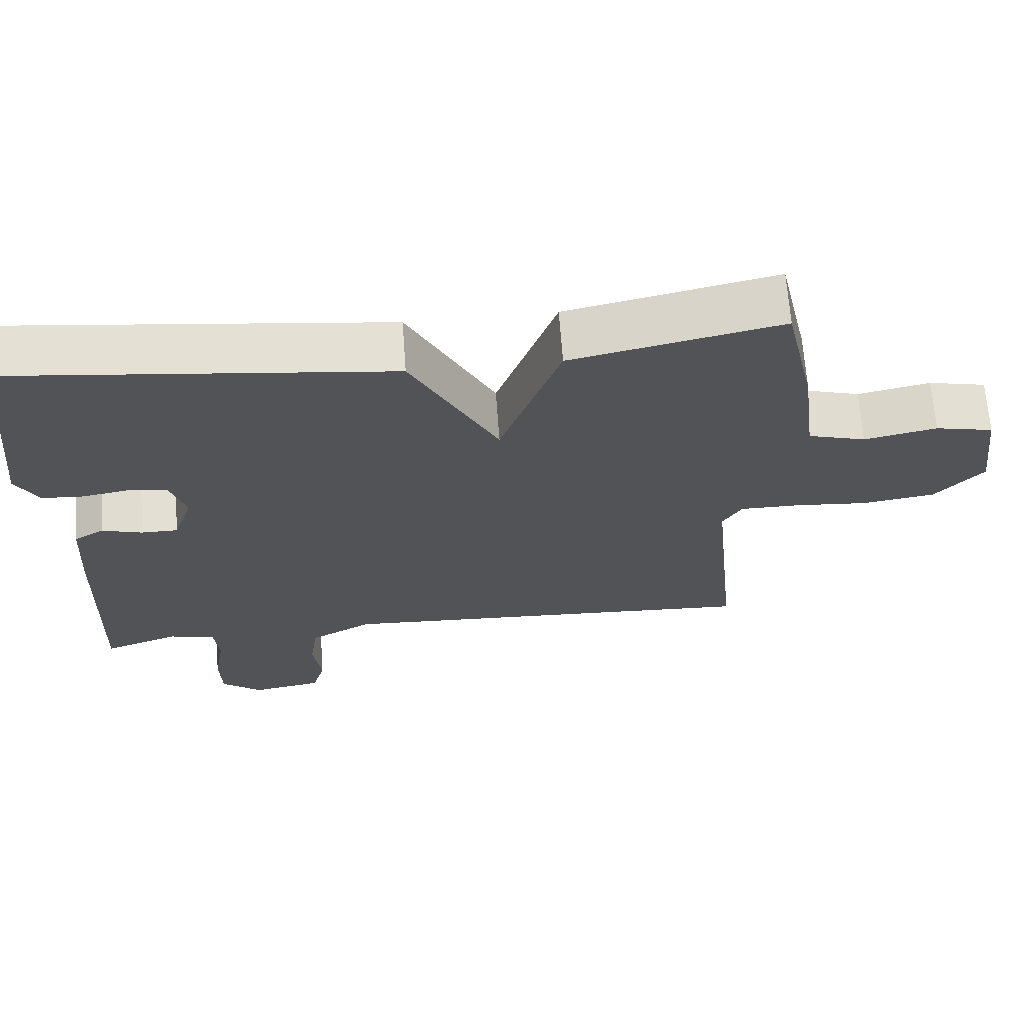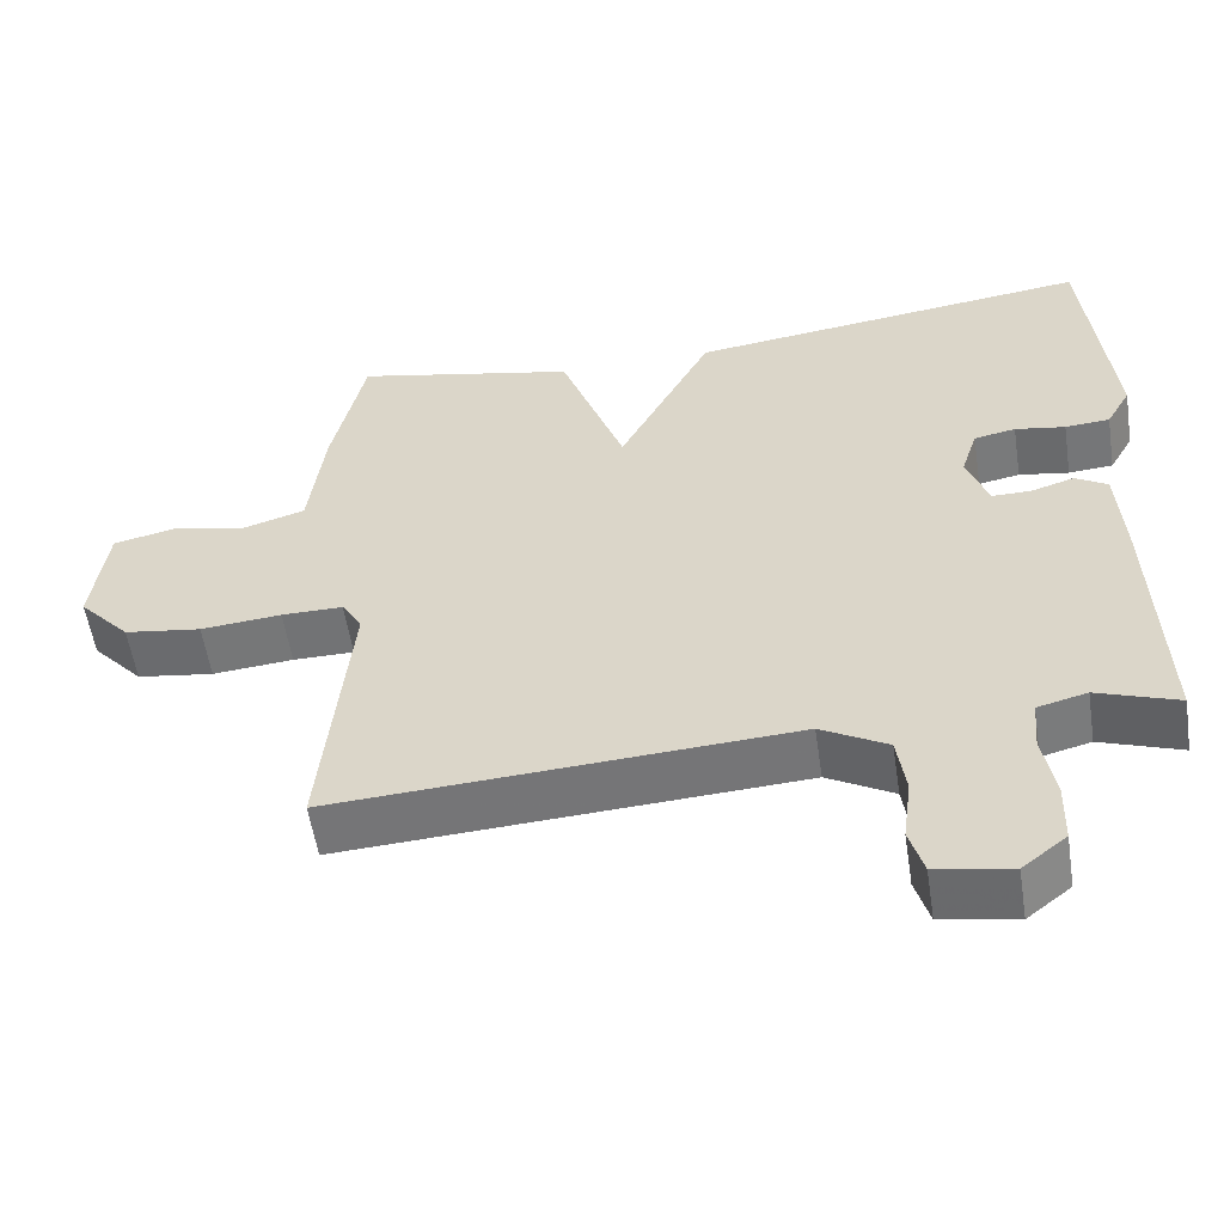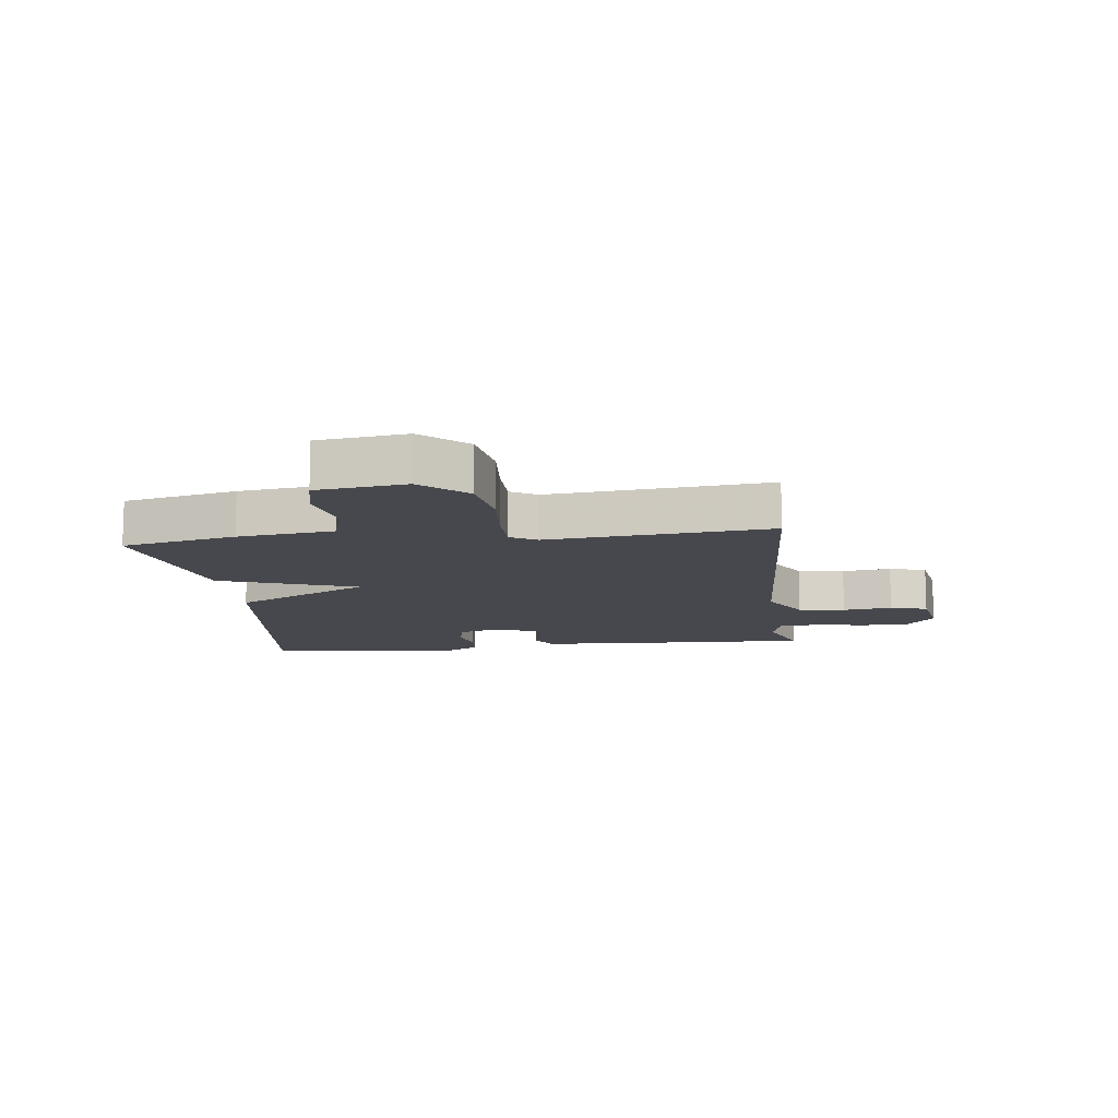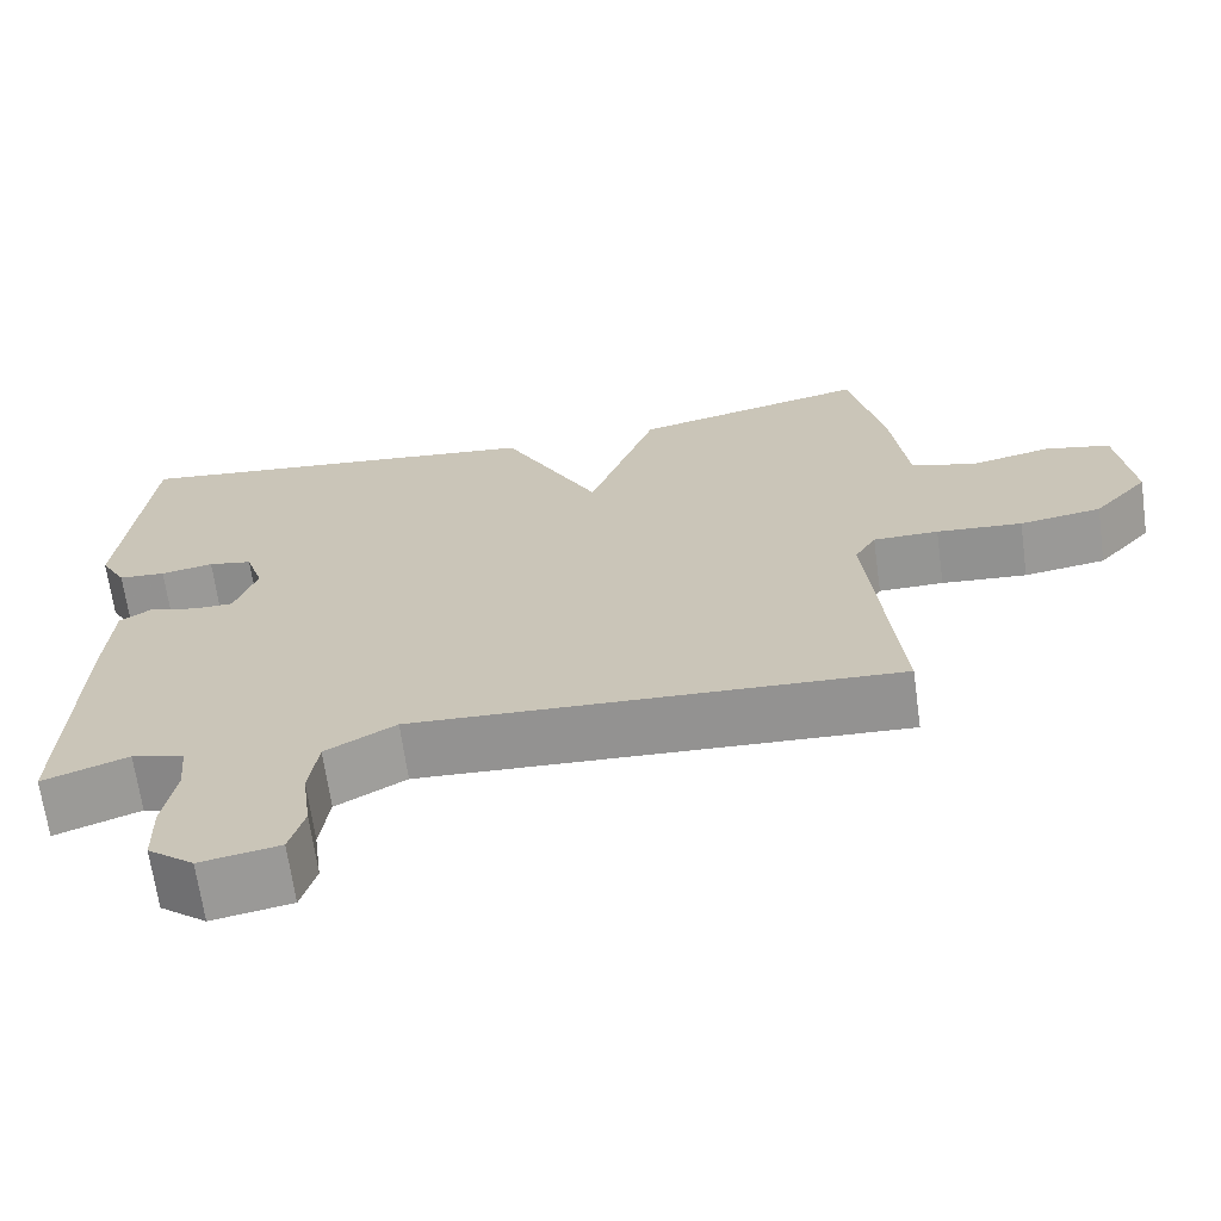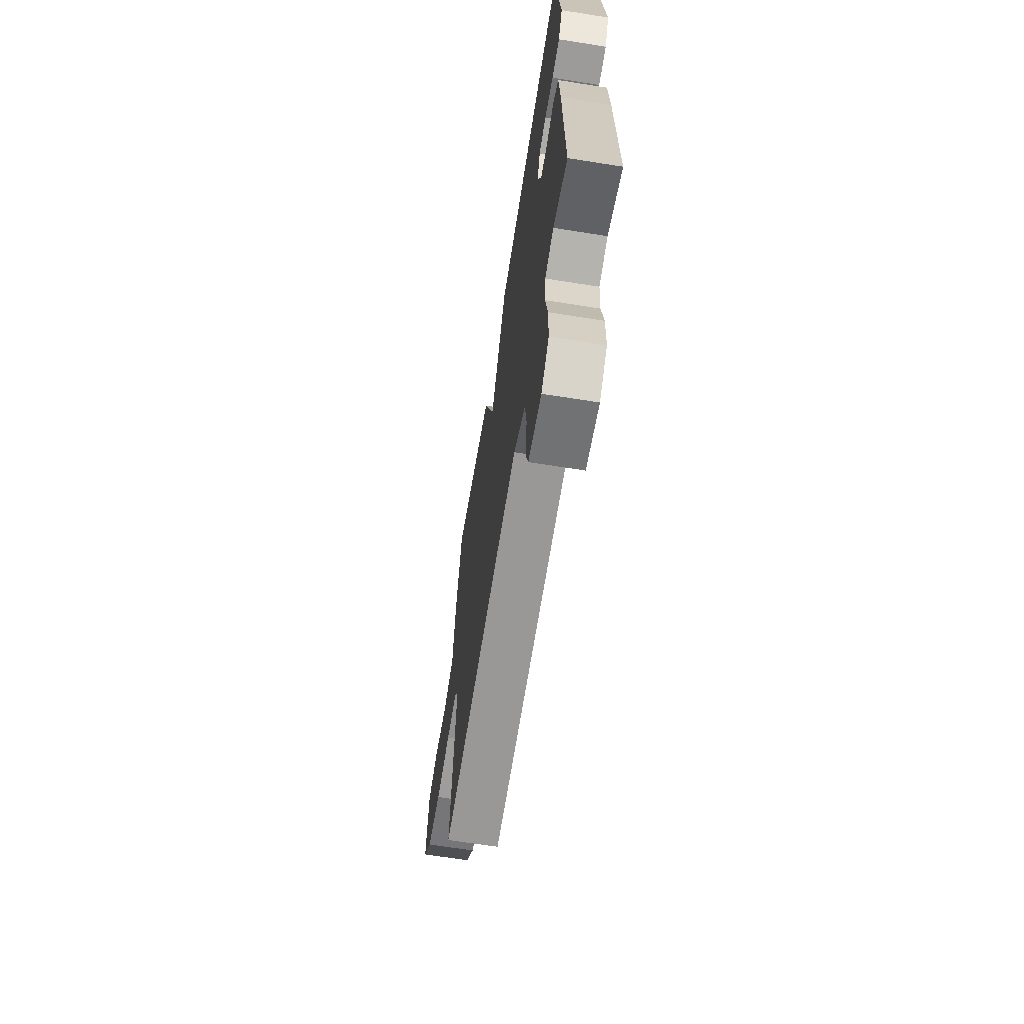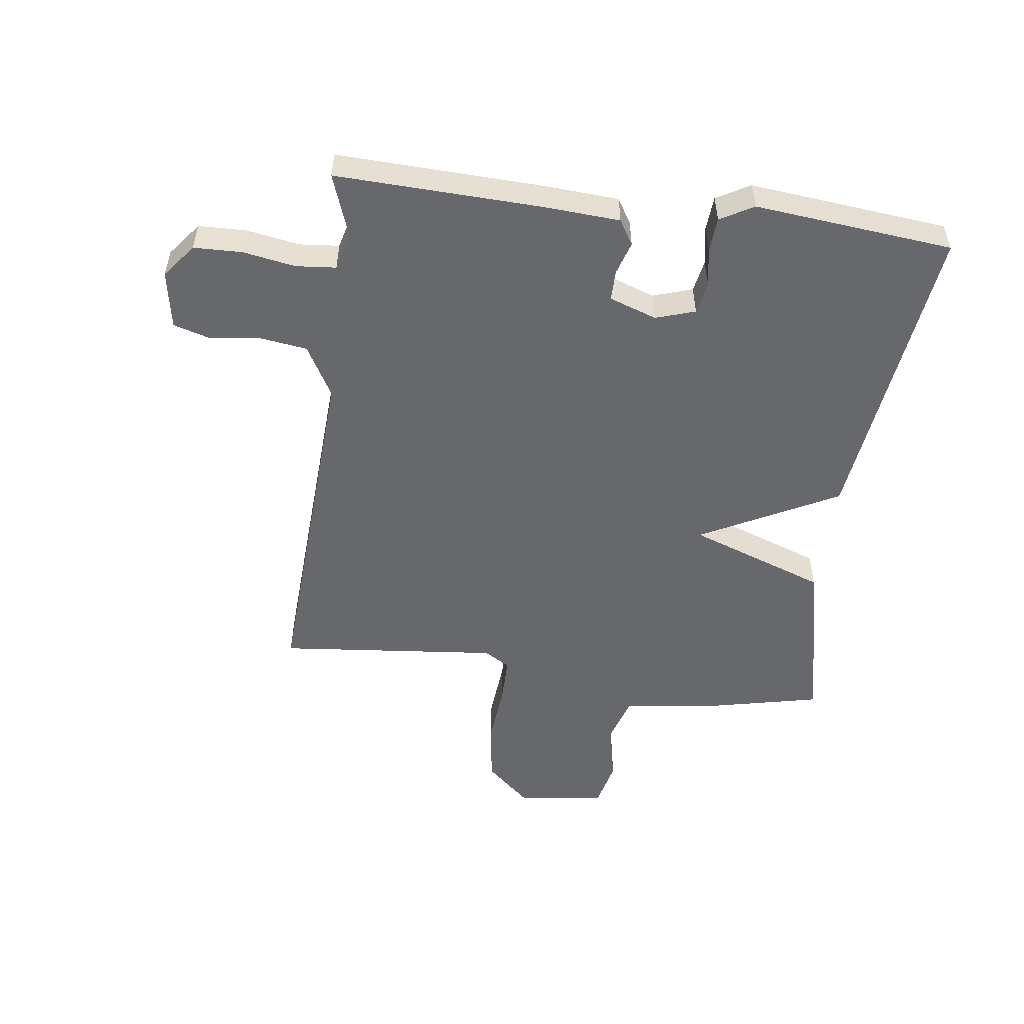
<metadata>
{"format":"obj","ext":"obj","renderer":"f3d","projection":"perspective","resolution":1024,"background":"white","views":[{"elev":67.1,"azim":-4.2,"up":"+Z"},{"elev":-55.9,"azim":-171.3,"up":"+Z"},{"elev":-11.7,"azim":97.0,"up":"+Y"},{"elev":-67.3,"azim":7.9,"up":"+Z"},{"elev":-65.6,"azim":-99.1,"up":"+Z"},{"elev":-52.3,"azim":-97.5,"up":"+Y"}]}
</metadata>
<code>
v -0.5 0.07 0.5
v 0.015 0.07 0.437
v 0.133 0.07 0.21
v 0.215 0.07 0.437
v 0.5 0.07 0.5
v 0.542 0.07 0.312
v 0.562 0.07 0.154
v 0.641 0.07 0.13
v 0.74 0.07 0.151
v 0.819 0.07 0.133
v 0.838 0.07 -0.013
v 0.772 0.07 -0.086
v 0.673 0.07 -0.101
v 0.569 0.07 -0.092
v 0.49 0.07 -0.092
v 0.464 0.07 -0.135
v 0.5 0.07 -0.5
v -0.086 0.07 -0.468
v -0.171 0.07 -0.516
v -0.182 0.07 -0.594
v -0.171 0.07 -0.676
v -0.189 0.07 -0.738
v -0.285 0.07 -0.755
v -0.341 0.07 -0.711
v -0.343 0.07 -0.631
v -0.328 0.07 -0.545
v -0.334 0.07 -0.479
v -0.397 0.07 -0.463
v -0.5 0.07 -0.5
v -0.488 0.07 -0.161
v -0.48 0.07 -0.036
v -0.439 0.07 -0.011
v -0.384 0.07 -0.028
v -0.334 0.07 -0.028
v -0.307 0.07 0.05
v -0.328 0.07 0.115
v -0.381 0.07 0.125
v -0.445 0.07 0.114
v -0.502 0.07 0.118
v -0.533 0.07 0.173
v -0.5 0 0.5
v 0.015 0 0.437
v 0.133 0 0.21
v 0.215 0 0.437
v 0.5 0 0.5
v 0.542 0 0.312
v 0.562 0 0.154
v 0.641 0 0.13
v 0.74 0 0.151
v 0.819 0 0.133
v 0.838 0 -0.013
v 0.772 0 -0.086
v 0.673 0 -0.101
v 0.569 0 -0.092
v 0.49 0 -0.092
v 0.464 0 -0.135
v 0.5 0 -0.5
v -0.086 0 -0.468
v -0.171 0 -0.516
v -0.182 0 -0.594
v -0.171 0 -0.676
v -0.189 0 -0.738
v -0.285 0 -0.755
v -0.341 0 -0.711
v -0.343 0 -0.631
v -0.328 0 -0.545
v -0.334 0 -0.479
v -0.397 0 -0.463
v -0.5 0 -0.5
v -0.488 0 -0.161
v -0.48 0 -0.036
v -0.439 0 -0.011
v -0.384 0 -0.028
v -0.334 0 -0.028
v -0.307 0 0.05
v -0.328 0 0.115
v -0.381 0 0.125
v -0.445 0 0.114
v -0.502 0 0.118
v -0.533 0 0.173
f 40 1 2
f 39 40 2
f 38 39 2
f 37 38 2
f 36 37 2 3
f 35 36 3
f 34 35 3
f 31 32 33
f 30 31 33
f 29 30 33
f 28 29 33
f 27 28 33 34
f 26 27 34 3
f 24 25 26
f 23 24 26
f 22 23 26
f 21 22 26
f 20 21 26
f 19 20 26
f 18 19 26 3
f 18 3 4
f 17 18 4
f 16 17 4
f 12 13 14
f 11 12 14
f 10 11 14
f 9 10 14
f 8 9 14
f 7 8 14 15
f 7 15 16
f 6 7 16
f 5 6 16
f 4 5 16
f 42 41 80
f 42 80 79
f 42 79 78
f 42 78 77
f 43 42 77 76
f 43 76 75
f 43 75 74
f 73 72 71
f 73 71 70
f 73 70 69
f 73 69 68
f 74 73 68 67
f 43 74 67 66
f 66 65 64
f 66 64 63
f 66 63 62
f 66 62 61
f 66 61 60
f 66 60 59
f 43 66 59 58
f 44 43 58
f 44 58 57
f 44 57 56
f 54 53 52
f 54 52 51
f 54 51 50
f 54 50 49
f 54 49 48
f 55 54 48 47
f 56 55 47
f 56 47 46
f 56 46 45
f 56 45 44
f 1 41 42 2
f 2 42 43 3
f 3 43 44 4
f 4 44 45 5
f 5 45 46 6
f 6 46 47 7
f 7 47 48 8
f 8 48 49 9
f 9 49 50 10
f 10 50 51 11
f 11 51 52 12
f 12 52 53 13
f 13 53 54 14
f 14 54 55 15
f 15 55 56 16
f 16 56 57 17
f 17 57 58 18
f 18 58 59 19
f 19 59 60 20
f 20 60 61 21
f 21 61 62 22
f 22 62 63 23
f 23 63 64 24
f 24 64 65 25
f 25 65 66 26
f 26 66 67 27
f 27 67 68 28
f 28 68 69 29
f 29 69 70 30
f 30 70 71 31
f 31 71 72 32
f 32 72 73 33
f 33 73 74 34
f 34 74 75 35
f 35 75 76 36
f 36 76 77 37
f 37 77 78 38
f 38 78 79 39
f 39 79 80 40
f 40 80 41 1

</code>
